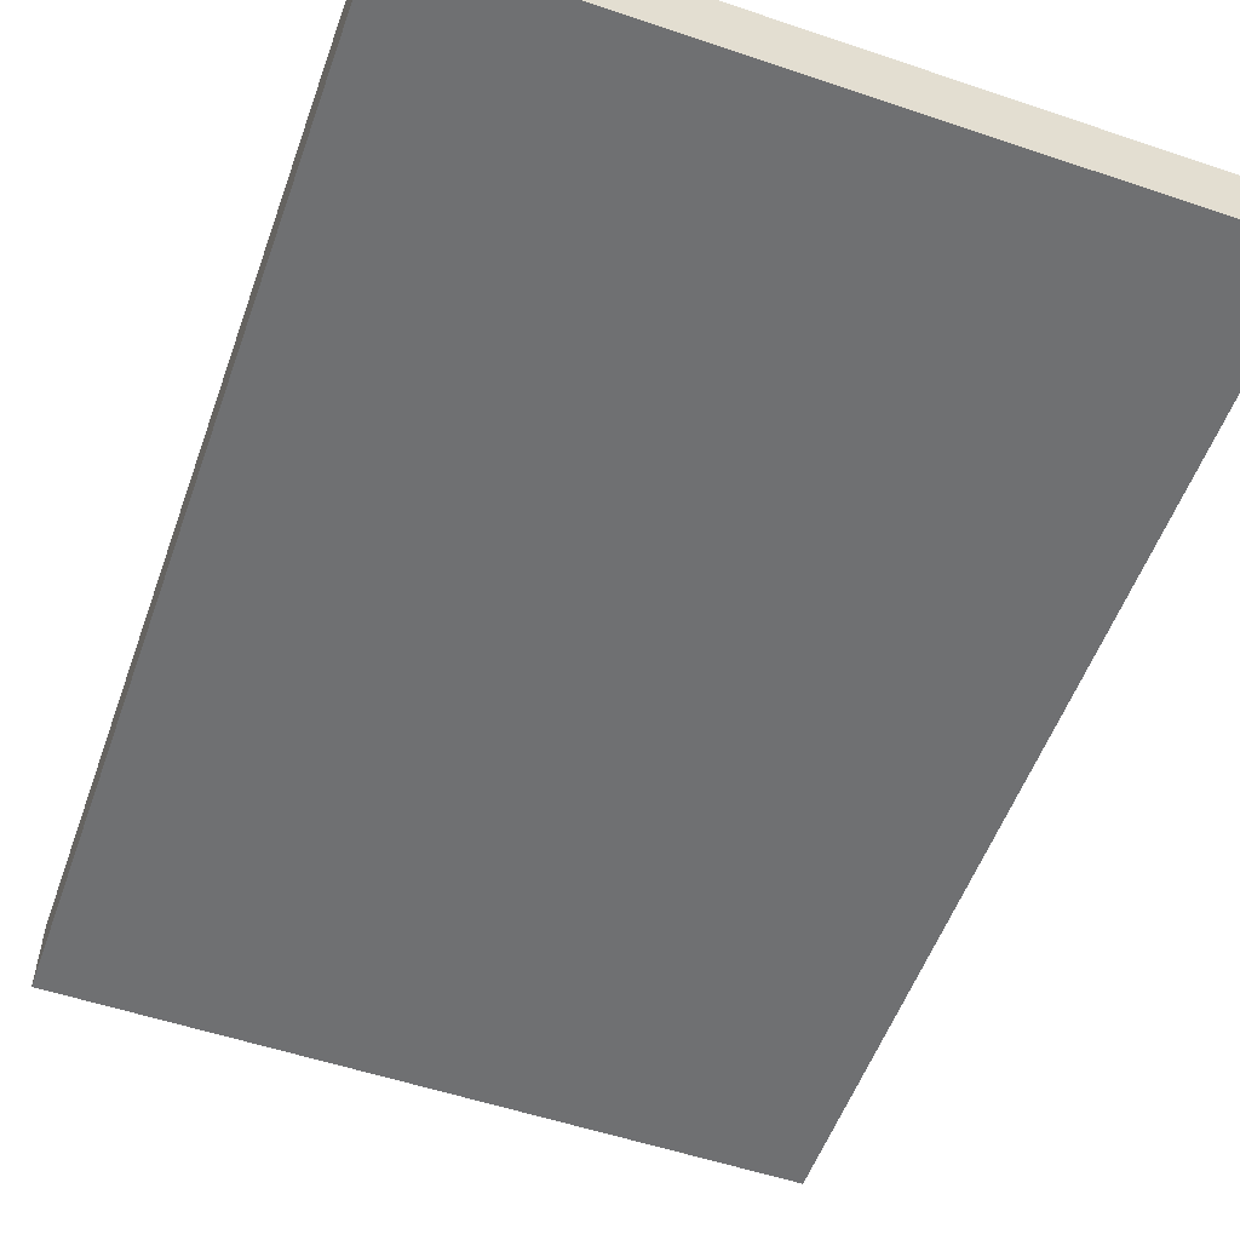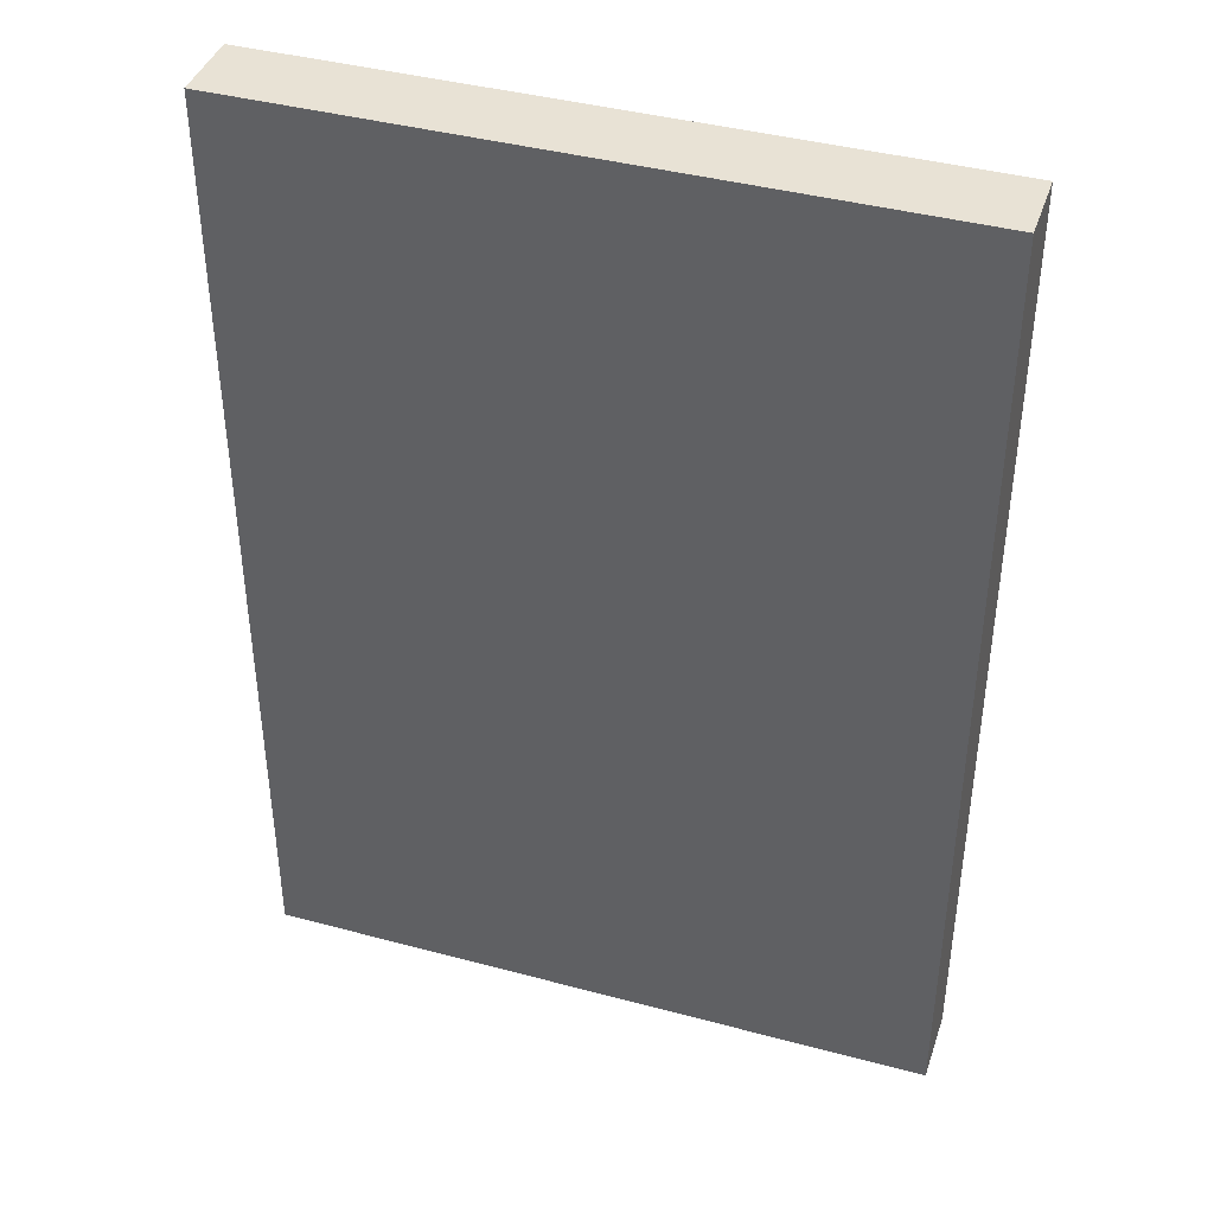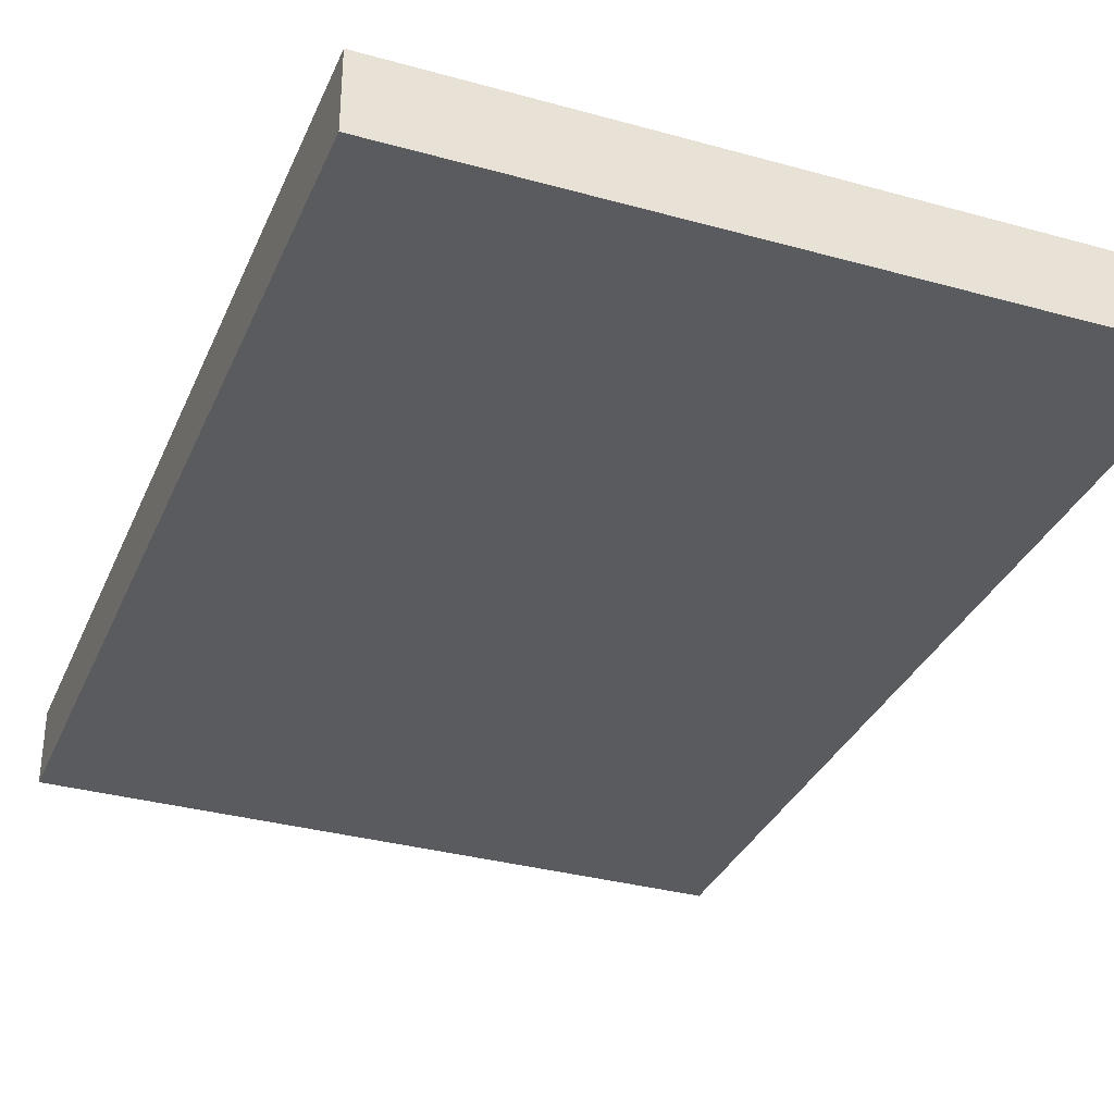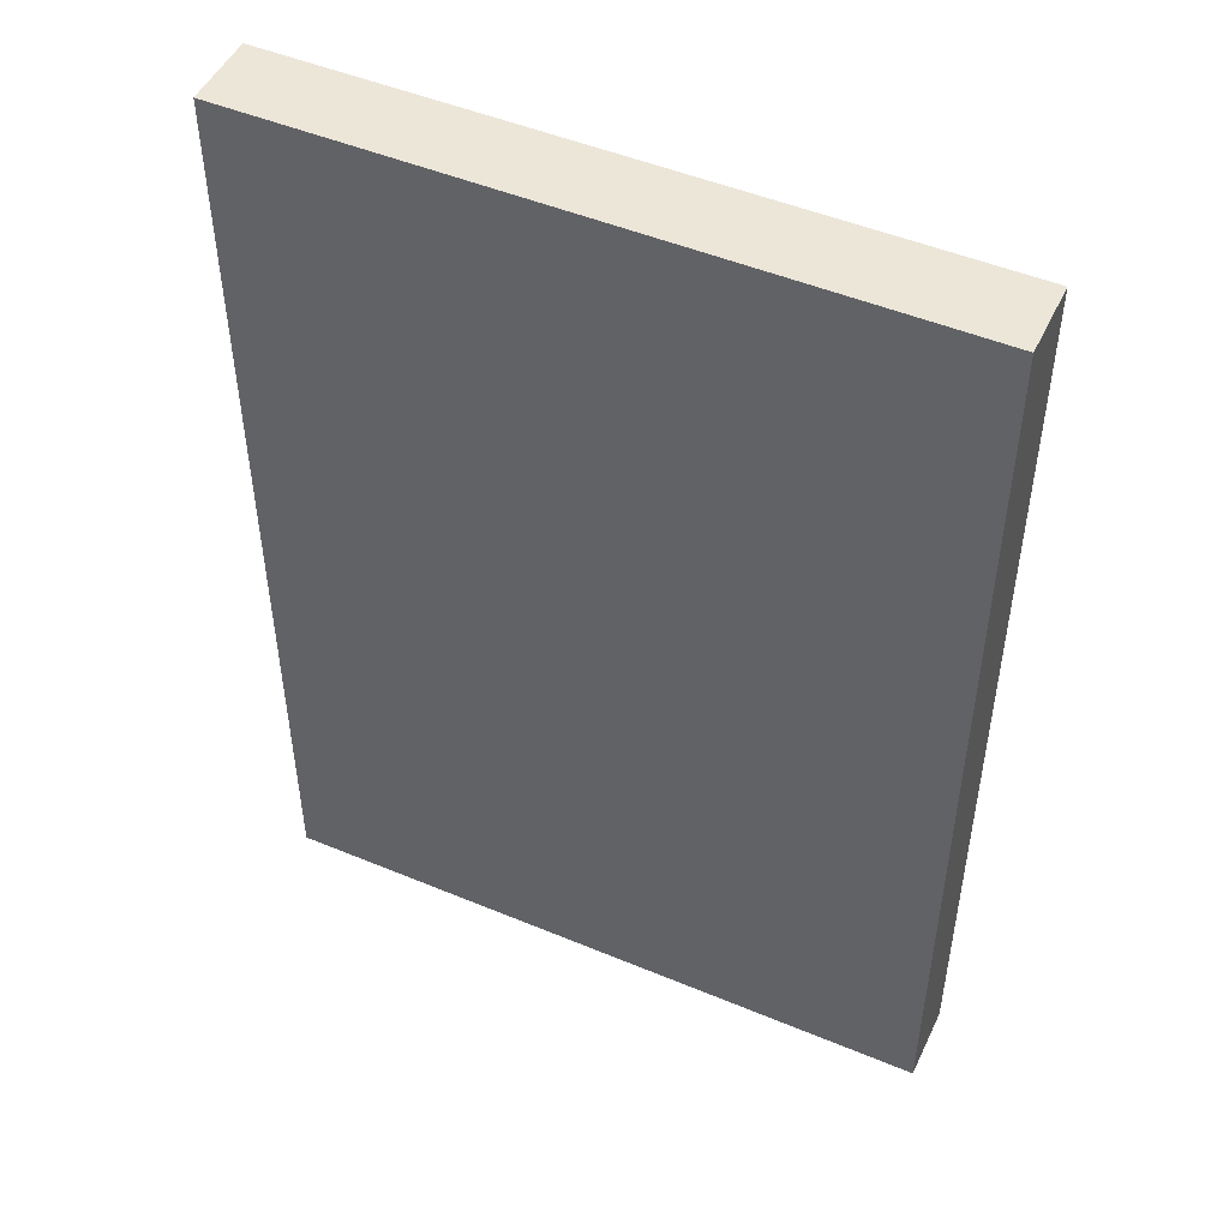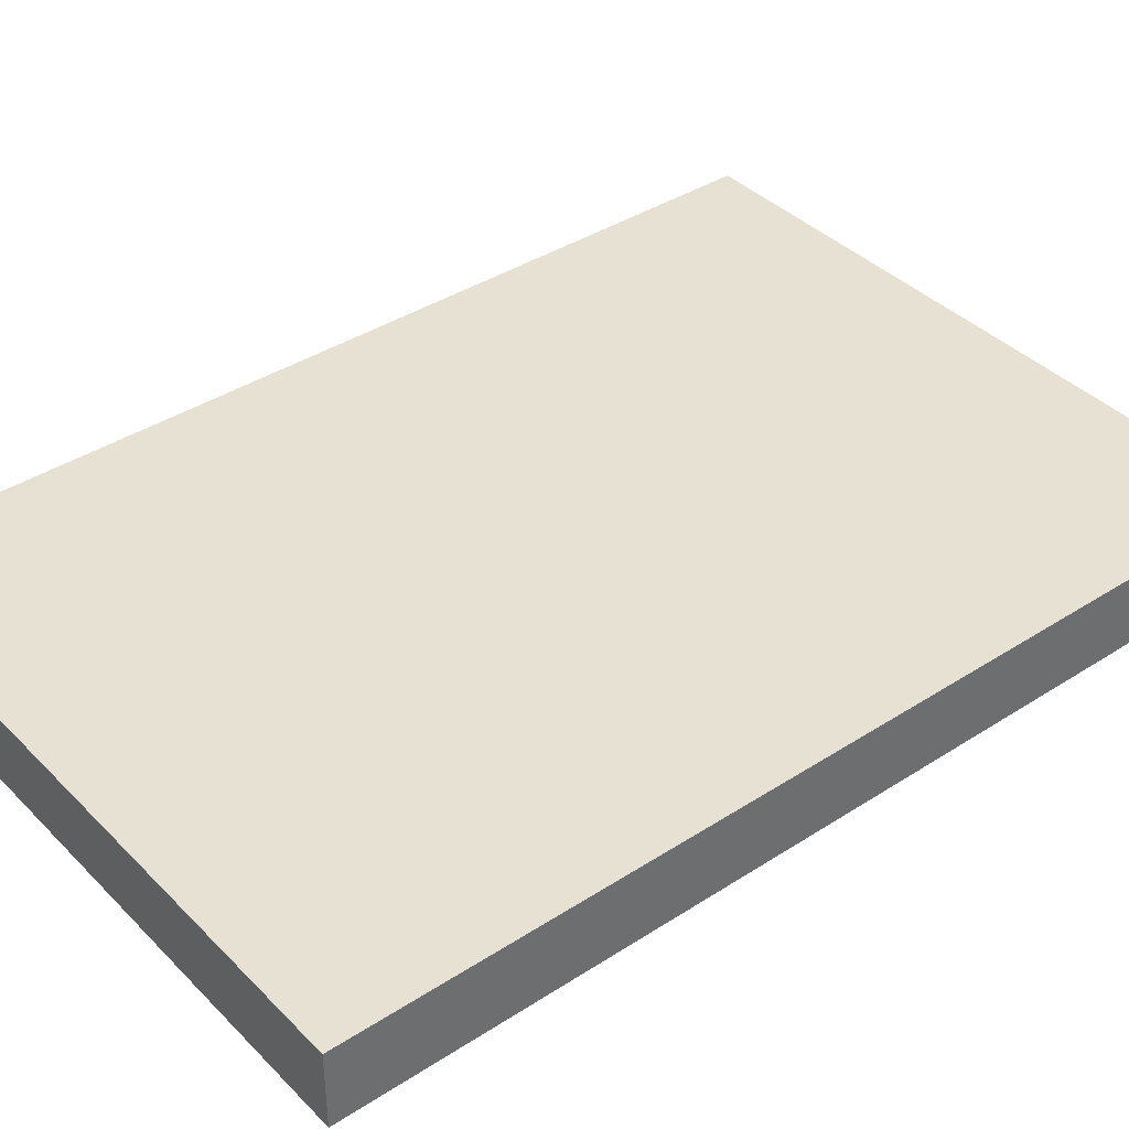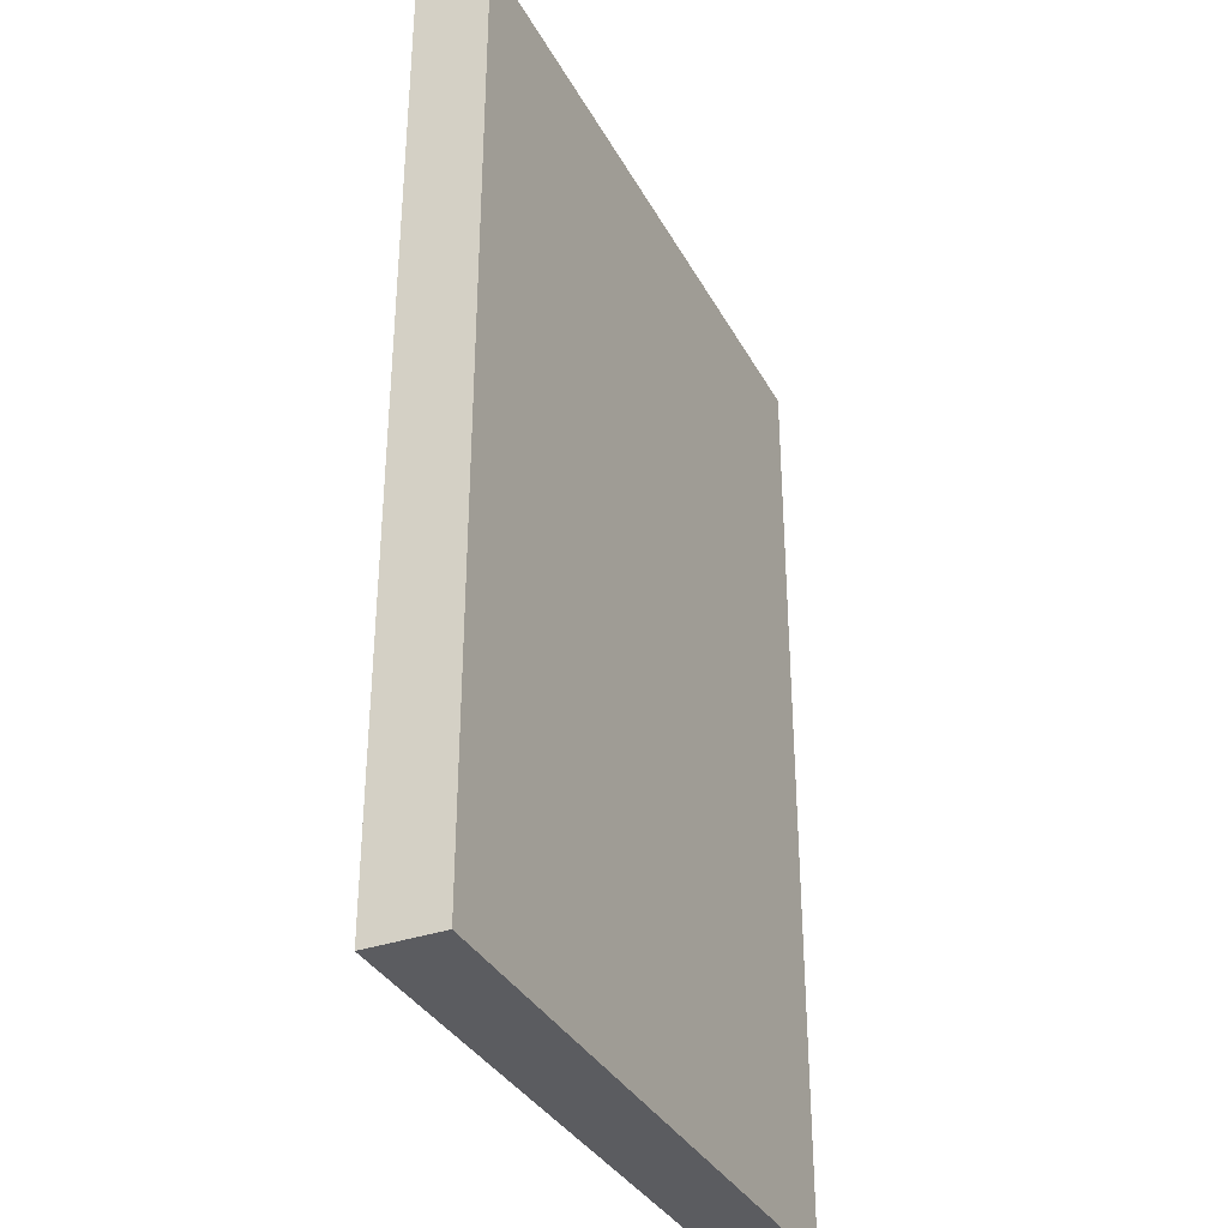
<metadata>
{"format":"obj","ext":"obj","renderer":"f3d","projection":"perspective","resolution":1024,"background":"white","views":[{"elev":-54.8,"azim":-19.6,"up":"+Y"},{"elev":40.9,"azim":18.1,"up":"+Z"},{"elev":-33.3,"azim":-20.9,"up":"+Y"},{"elev":49.1,"azim":-155.2,"up":"+Z"},{"elev":38.9,"azim":51.0,"up":"+Y"},{"elev":-34.7,"azim":-65.0,"up":"+Z"}]}
</metadata>
<code>
o Cube
v 1.35 0.15 -1.92
v 1.35 -0.15 -1.92
v 1.35 0.15 1.92
v 1.35 -0.15 1.92
v -1.35 0.15 -1.92
v -1.35 -0.15 -1.92
v -1.35 0.15 1.92
v -1.35 -0.15 1.92
f 5 3 1
f 3 8 4
f 7 6 8
f 2 8 6
f 1 4 2
f 5 2 6
f 5 7 3
f 3 7 8
f 7 5 6
f 2 4 8
f 1 3 4
f 5 1 2

</code>
